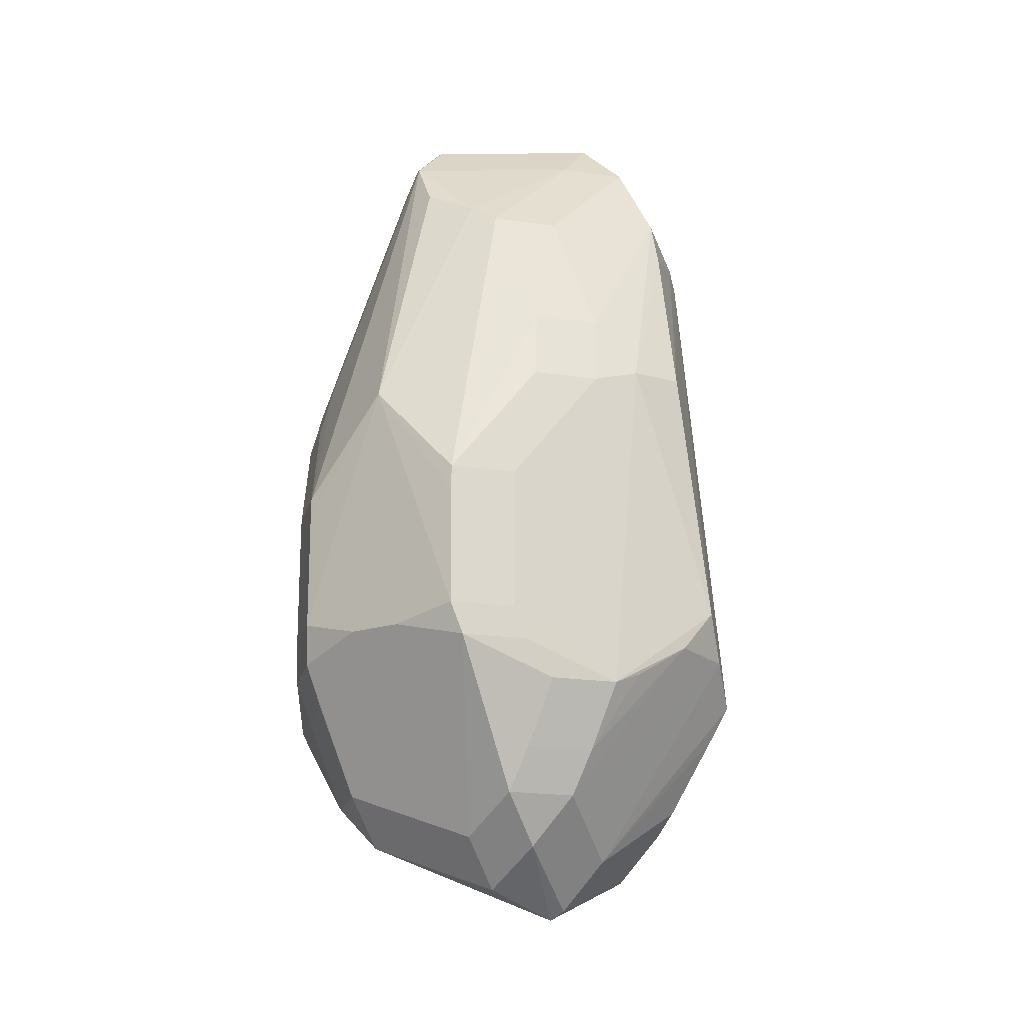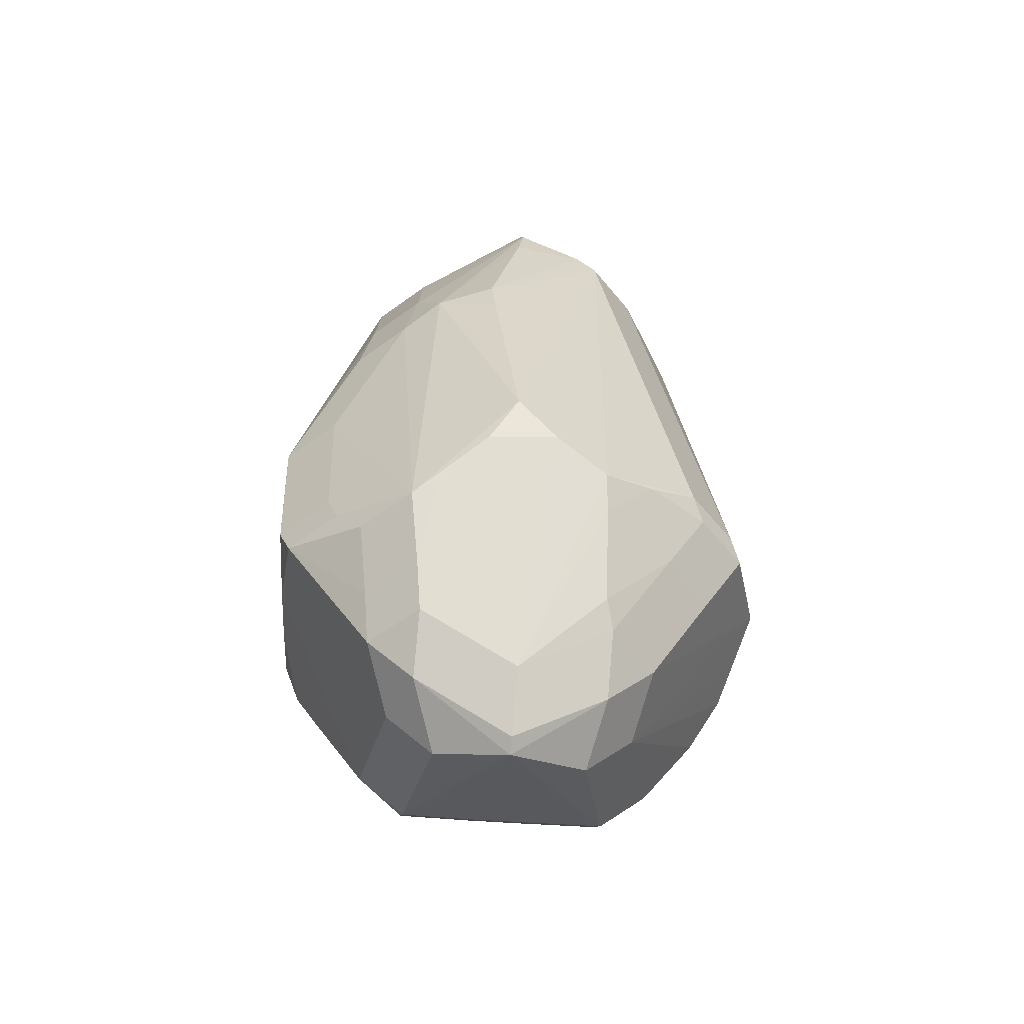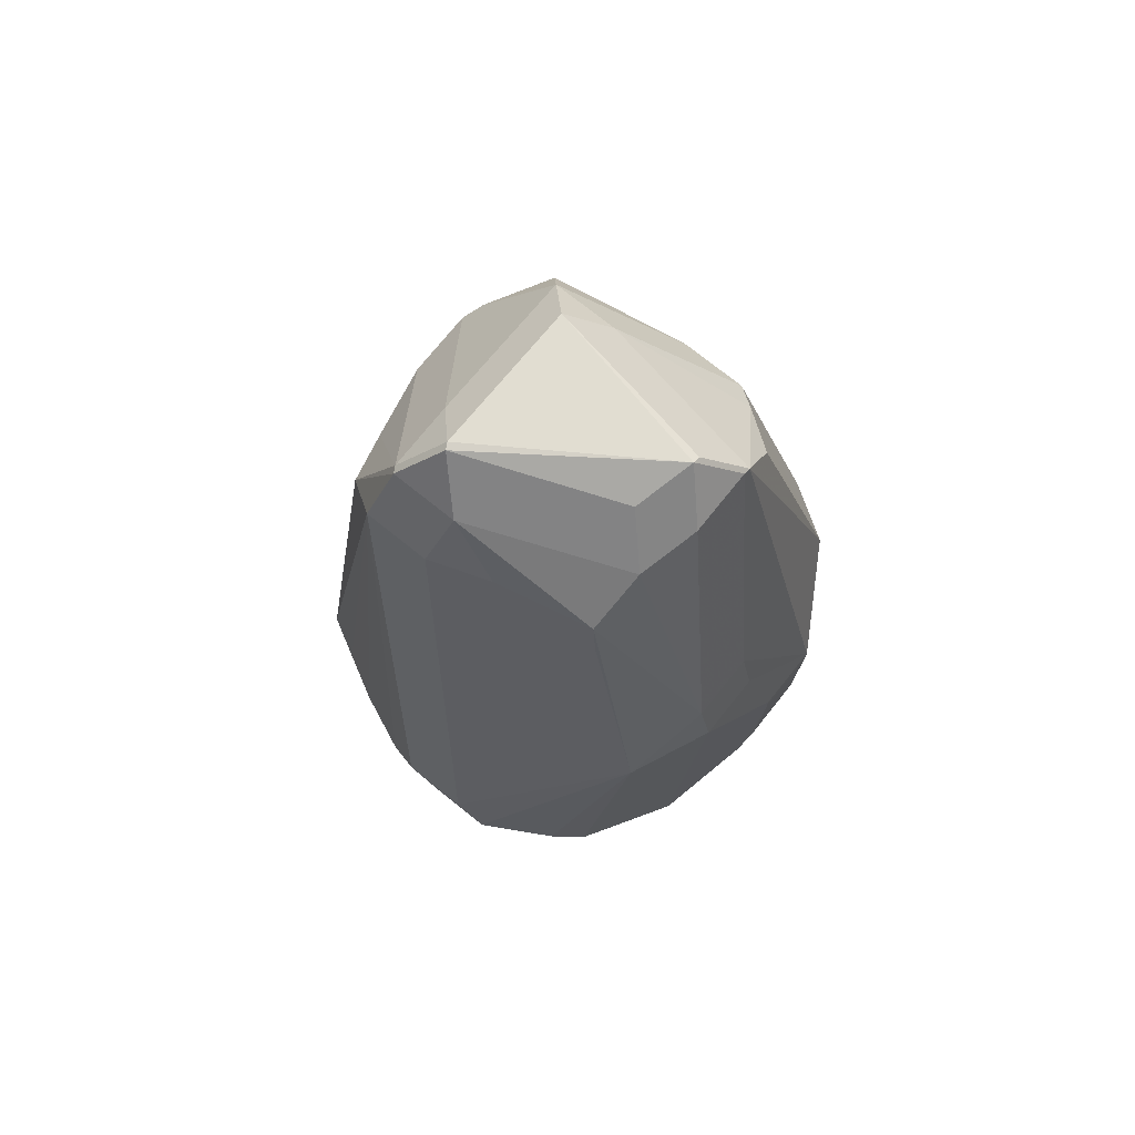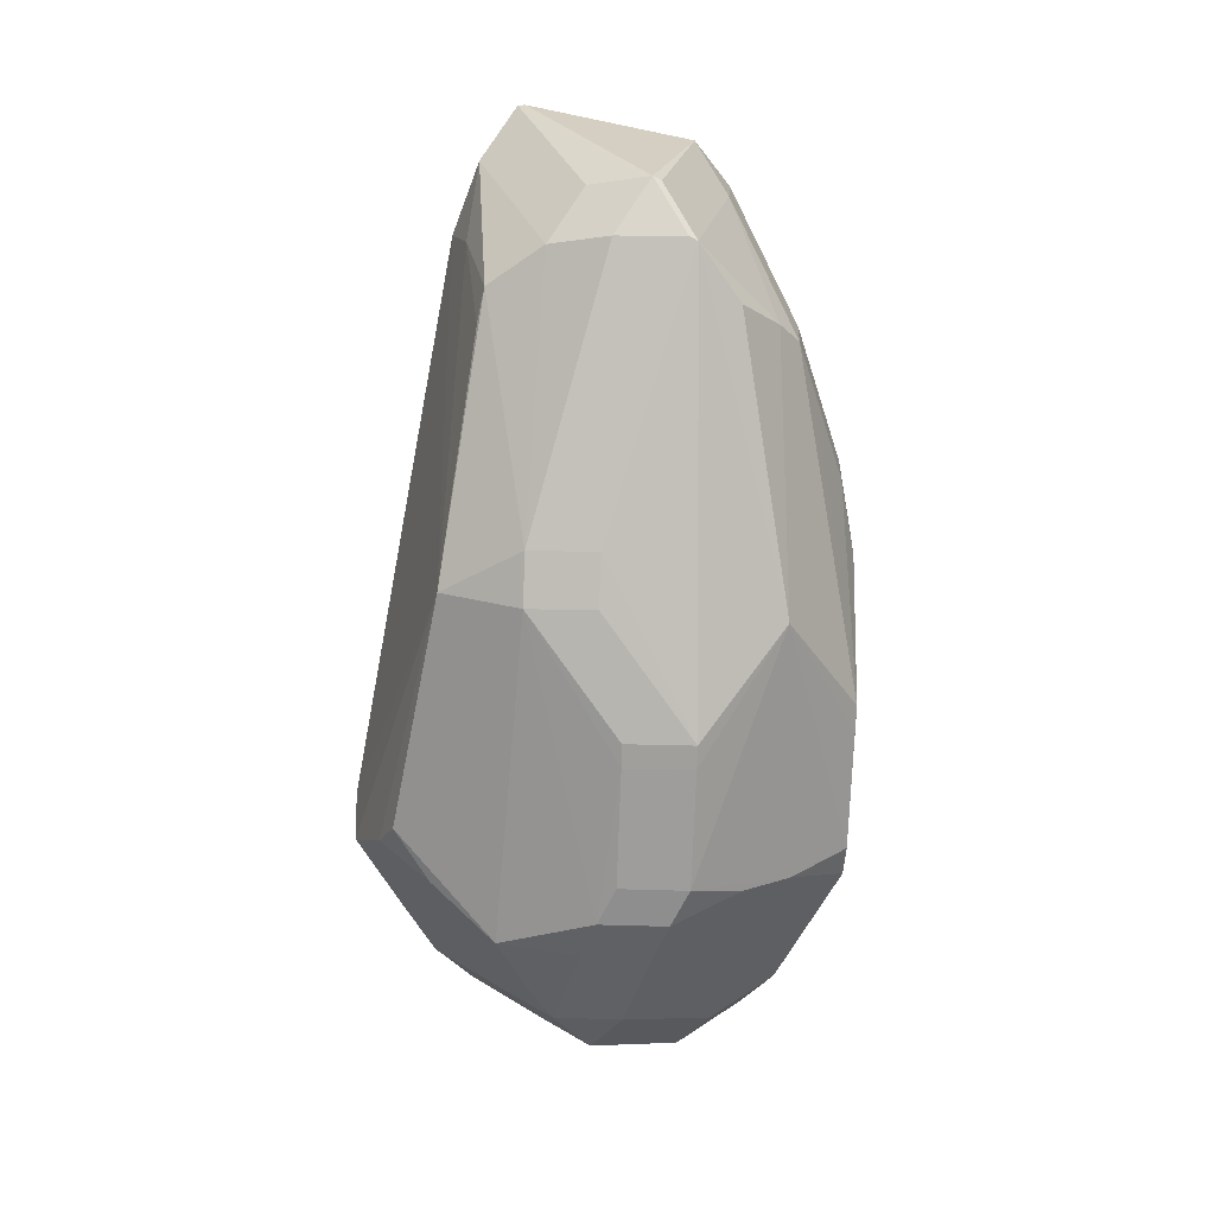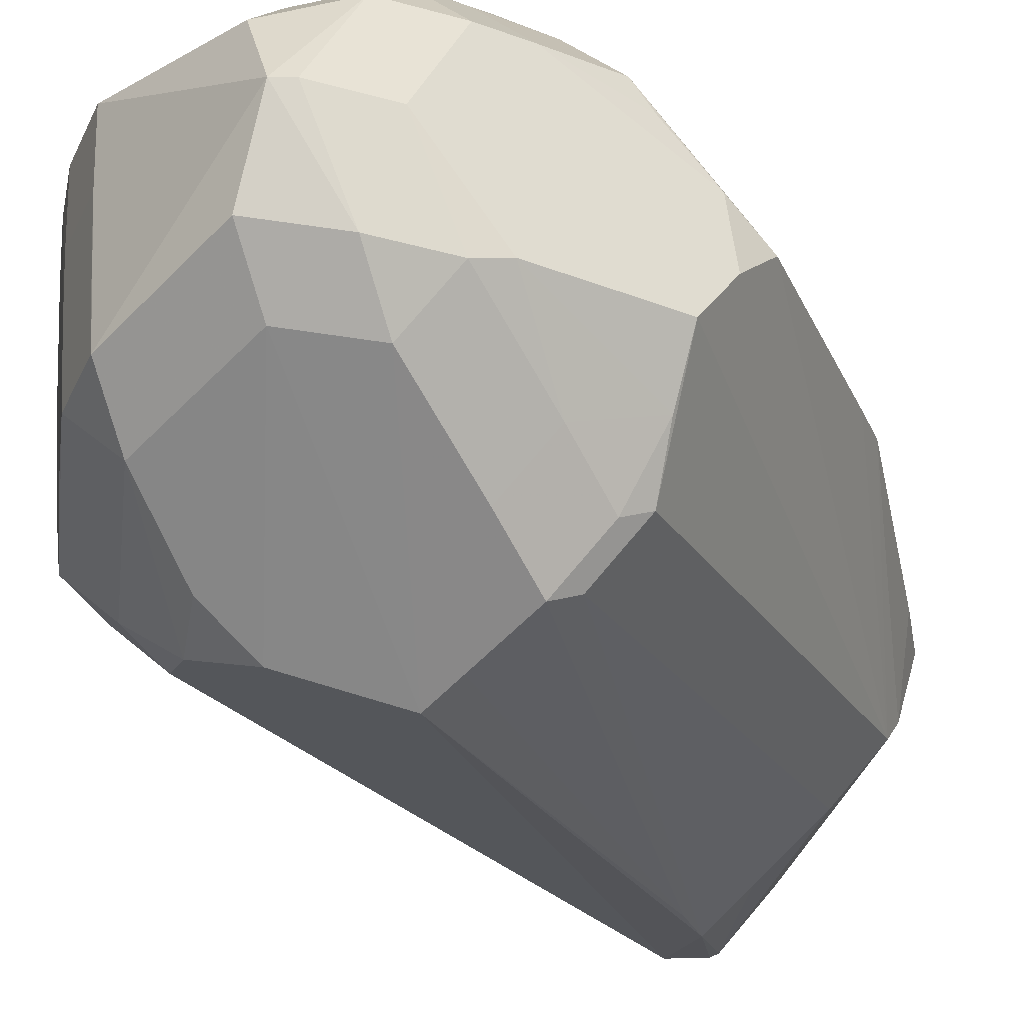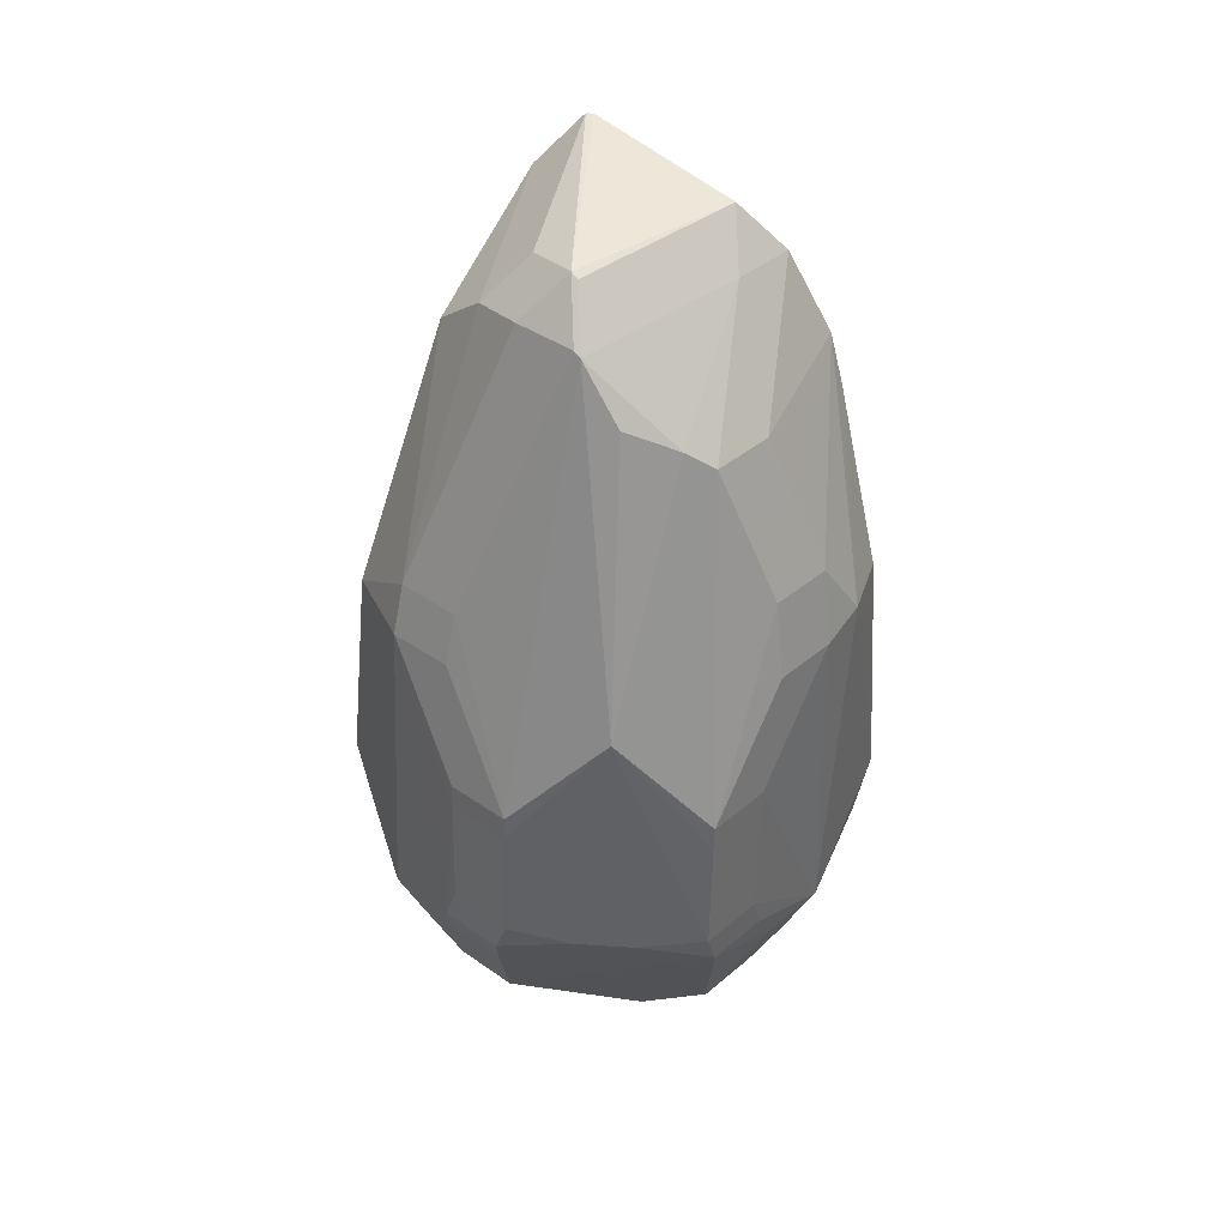
<metadata>
{"format":"obj","ext":"obj","renderer":"f3d","projection":"perspective","resolution":1024,"background":"white","views":[{"elev":-20.9,"azim":-149.7,"up":"+Z"},{"elev":-54.9,"azim":-96.9,"up":"+Z"},{"elev":74.4,"azim":83.7,"up":"+Z"},{"elev":18.3,"azim":138.3,"up":"+Z"},{"elev":-32.6,"azim":-156.5,"up":"+Y"},{"elev":37.2,"azim":177.4,"up":"+Z"}]}
</metadata>
<code>
v -0.03411 -0.009849 -0.04632
v -0.01942 0.01627 -0.06414
v -0.01229 0.0234 -0.06414
v -0.01229 0.01627 -0.07127
v 0.03843 -0.006494 -0.03687
v 0.00589 0.02402 0.04923
v 0.00589 0.0169 0.05636
v 0.02367 0.001238 0.0423
v 0.03388 0.01401 -0.04705
v -0.02279 -0.02106 -0.05076
v -0.01567 -0.02819 -0.05076
v -0.002585 -0.0173 -0.06985
v -0.002585 -0.01017 -0.07698
v 0.02411 0.004579 -0.06164
v 0.01699 0.004579 -0.06877
v 0.02462 0.01531 -0.06138
v 0.01749 0.02244 -0.06138
v 0.01749 0.01531 -0.06851
v 0.02345 -0.00417 -0.06194
v 0.01632 -0.00417 -0.06907
v -0.03083 -0.01017 -0.05119
v -0.02183 0.01959 0.02537
v -0.0147 0.02672 0.02537
v 0.01033 -0.03486 -0.04364
v 0.02523 0.001368 0.03726
v -0.02213 0.001275 0.05126
v -0.01501 0.008403 0.05126
v -0.01501 0.001275 0.05839
v 0.02593 0.02292 -0.04828
v 0.01881 0.03005 -0.04828
v -0.02331 0.01726 -0.05774
v -0.01618 0.02439 -0.05774
v -0.0111 0.03919 -0.01973
v -0.002201 -0.0387 -0.03617
v -0.01834 0.03216 -0.01581
v -0.01121 0.03929 -0.01581
v 0.02233 -0.01519 -0.06253
v 0.0152 -0.02232 -0.06253
v 0.0152 -0.01519 -0.06966
v 0.008222 0.03685 -0.03901
v -0.03822 0.003948 -0.03457
v -0.01917 0.02981 -0.04253
v -0.01204 0.03693 -0.04253
v -0.0307 0.01501 -0.04617
v -0.004505 -0.01514 0.05619
v 0.002623 -0.02226 0.05619
v 0.002623 -0.01514 0.06332
v 0.001175 0.02767 0.0408
v -0.007053 0.001502 -0.08008
v 0.01085 -0.01547 0.05616
v 0.003722 -0.02259 0.05616
v 0.003722 -0.01547 0.06329
v 0.02433 0.02966 -0.0151
v 0.0172 0.03679 -0.0151
v -0.03538 0.00817 0.005147
v -0.02434 -0.02642 -0.04201
v -0.01722 -0.03355 -0.04201
v 0.01669 -0.01135 0.0459
v 0.01846 0.00787 0.04821
v 0.01134 0.00787 0.05533
v -0.02313 -0.01085 -0.06232
v 0.03159 -0.02131 -0.03621
v 0.02446 -0.02844 -0.03621
v 0.03973 -0.001298 -0.03293
v 0.03639 0.005832 0.002928
v -0.007563 -0.03687 -0.03817
v -0.008813 -0.02488 0.03609
v -0.03032 -0.01759 -0.04325
v 0.02623 0.02662 -0.04207
v 0.01911 0.03375 -0.04207
v -0.006912 0.02682 0.0368
v -0.02866 0.01892 -0.04806
v -0.02153 0.02605 -0.04806
v 0.0301 0.01682 0.01009
v 0.02297 0.02395 0.01009
v -0.03657 -0.002037 -0.04101
v -0.02613 -0.0118 0.03315
v -0.01901 -0.01892 0.03315
v 0.0036 -0.03694 -0.03966
v 0.03449 -0.01786 -0.04161
v 0.02736 -0.02499 -0.04161
v -0.03589 0.007484 -0.001551
v -0.002457 -0.02953 0.03111
v 0.01401 -0.03031 -0.05088
v -0.02679 -0.008649 0.03551
v -0.0004868 0.03762 -0.03939
v -0.02679 0.02013 0.01297
v -0.01966 0.02726 0.01297
v -0.02767 0.02212 0.00193
v -0.02054 0.02925 0.00193
v 0.02471 0.02903 -0.03634
v 0.01758 0.03616 -0.03634
v -0.03013 0.002809 0.03139
v -0.03527 0.008088 -0.04081
v -0.03216 0.01665 0.00403
v 0.02728 -0.01604 -0.05427
v 0.03739 0.003968 -0.04012
v 0.002829 0.03931 -0.0005332
v -0.02689 -0.02476 -0.03928
v -0.01977 -0.03189 -0.03928
v 0.01384 0.016 0.04985
v 0.006715 0.02313 0.04985
v 0.006715 0.016 0.05698
v -0.01799 0.03148 -0.03766
v -0.01086 0.03861 -0.03766
v 0.02873 0.01443 -0.05548
v -0.02353 0.01017 0.03656
v 0.03155 0.01808 0.00258
v 0.02443 0.02521 0.00258
v -0.001862 -0.02872 0.03828
v -0.01663 0.00157 -0.07175
v -0.009504 0.00157 -0.07887
v 0.01241 -0.01998 0.04522
v 0.005281 -0.02711 0.04522
v -0.002697 0.01951 -0.06939
v -0.002697 0.01238 -0.07652
v -0.02836 0.001718 0.03894
v -0.01843 0.01921 0.03383
v -0.0113 0.02634 0.03383
v -0.01986 -0.01208 -0.06547
v -0.01273 -0.01921 -0.06547
v -0.01273 -0.01208 -0.0726
v 0.02439 0.02961 -0.01856
v 0.01726 0.03674 -0.01856
v 0.01969 -0.03109 -0.04211
f 41 77 82
f 114 110 34
f 1 99 77
f 21 1 111
f 45 46 47
f 51 46 110
f 110 114 51
f 64 108 65
f 15 39 49
f 49 18 15
f 114 125 63
f 49 39 13
f 6 54 98
f 6 75 54
f 76 77 41
f 76 1 77
f 2 111 76
f 76 111 1
f 56 99 68
f 99 1 68
f 68 1 21
f 68 10 56
f 46 78 67
f 110 46 67
f 77 45 26
f 26 85 77
f 49 112 4
f 116 18 49
f 49 4 116
f 125 84 38
f 24 84 125
f 24 125 114
f 34 110 83
f 110 57 83
f 100 57 110
f 110 67 100
f 100 67 78
f 11 121 34
f 34 57 11
f 74 65 108
f 8 65 74
f 54 75 109
f 98 86 105
f 105 86 43
f 59 74 101
f 8 74 59
f 102 103 101
f 75 6 102
f 98 36 71
f 21 111 61
f 111 120 61
f 61 120 10
f 61 68 21
f 10 68 61
f 49 13 122
f 122 112 49
f 121 120 122
f 8 59 50
f 25 65 8
f 65 113 62
f 62 80 65
f 85 26 117
f 90 88 36
f 35 72 89
f 123 53 108
f 32 73 43
f 43 115 3
f 3 32 43
f 3 4 2
f 12 38 84
f 84 24 12
f 34 121 12
f 64 65 5
f 65 80 5
f 5 97 64
f 81 63 125
f 125 38 81
f 66 57 34
f 34 83 66
f 66 83 57
f 33 36 98
f 98 105 33
f 33 105 36
f 92 86 98
f 92 40 86
f 48 6 98
f 98 71 48
f 48 71 6
f 6 71 27
f 2 76 94
f 94 76 41
f 41 72 94
f 51 50 52
f 52 60 103
f 52 103 47
f 58 50 113
f 8 50 58
f 58 25 8
f 58 113 65
f 65 25 58
f 55 82 77
f 77 85 55
f 42 72 104
f 72 35 104
f 34 12 79
f 79 12 24
f 79 114 34
f 79 24 114
f 98 54 124
f 124 92 98
f 17 16 18
f 17 115 43
f 86 40 17
f 43 86 17
f 36 88 23
f 107 117 26
f 26 118 107
f 107 118 117
f 28 27 26
f 103 7 28
f 47 103 28
f 119 27 71
f 119 71 36
f 36 23 119
f 2 94 31
f 85 117 93
f 93 55 85
f 39 15 20
f 97 5 96
f 96 5 80
f 69 91 123
f 69 123 108
f 117 118 22
f 22 87 117
f 95 87 89
f 82 55 95
f 55 93 95
f 41 82 95
f 117 87 95
f 95 93 117
f 95 72 41
f 89 72 95
f 72 31 44
f 44 94 72
f 44 31 94
f 19 14 106
f 106 14 16
f 97 96 37
f 19 106 37
f 37 38 39
f 37 96 80
f 40 92 70
f 70 17 40
f 29 106 16
f 97 37 9
f 9 37 106
f 9 69 108
f 9 29 69
f 106 29 9
f 9 108 64
f 64 97 9
f 17 70 30
f 46 45 78
f 78 45 77
f 4 112 111
f 4 111 2
f 56 57 100
f 100 99 56
f 100 78 77
f 77 99 100
f 10 120 11
f 11 120 121
f 11 57 56
f 56 10 11
f 109 53 54
f 108 53 109
f 109 74 108
f 75 74 109
f 103 60 59
f 101 103 59
f 102 74 75
f 101 74 102
f 72 42 43
f 43 73 72
f 111 112 122
f 122 120 111
f 114 113 50
f 50 51 114
f 62 113 114
f 114 63 62
f 7 102 6
f 103 102 7
f 89 90 35
f 35 90 36
f 3 116 4
f 115 116 3
f 12 122 13
f 121 122 12
f 12 13 39
f 39 38 12
f 81 62 63
f 80 62 81
f 46 51 52
f 47 46 52
f 52 59 60
f 52 50 59
f 43 42 104
f 104 105 43
f 104 35 36
f 36 105 104
f 54 53 124
f 53 123 124
f 91 124 123
f 92 124 91
f 17 116 115
f 18 116 17
f 87 90 89
f 88 90 87
f 28 7 6
f 6 27 28
f 28 26 45
f 28 45 47
f 26 27 119
f 119 118 26
f 32 3 31
f 31 3 2
f 31 72 73
f 73 32 31
f 18 16 14
f 14 15 18
f 14 20 15
f 19 20 14
f 118 119 22
f 22 119 23
f 88 87 22
f 22 23 88
f 37 20 19
f 39 20 37
f 80 81 37
f 37 81 38
f 92 91 70
f 91 69 70
f 30 29 16
f 16 17 30
f 30 70 69
f 69 29 30

</code>
